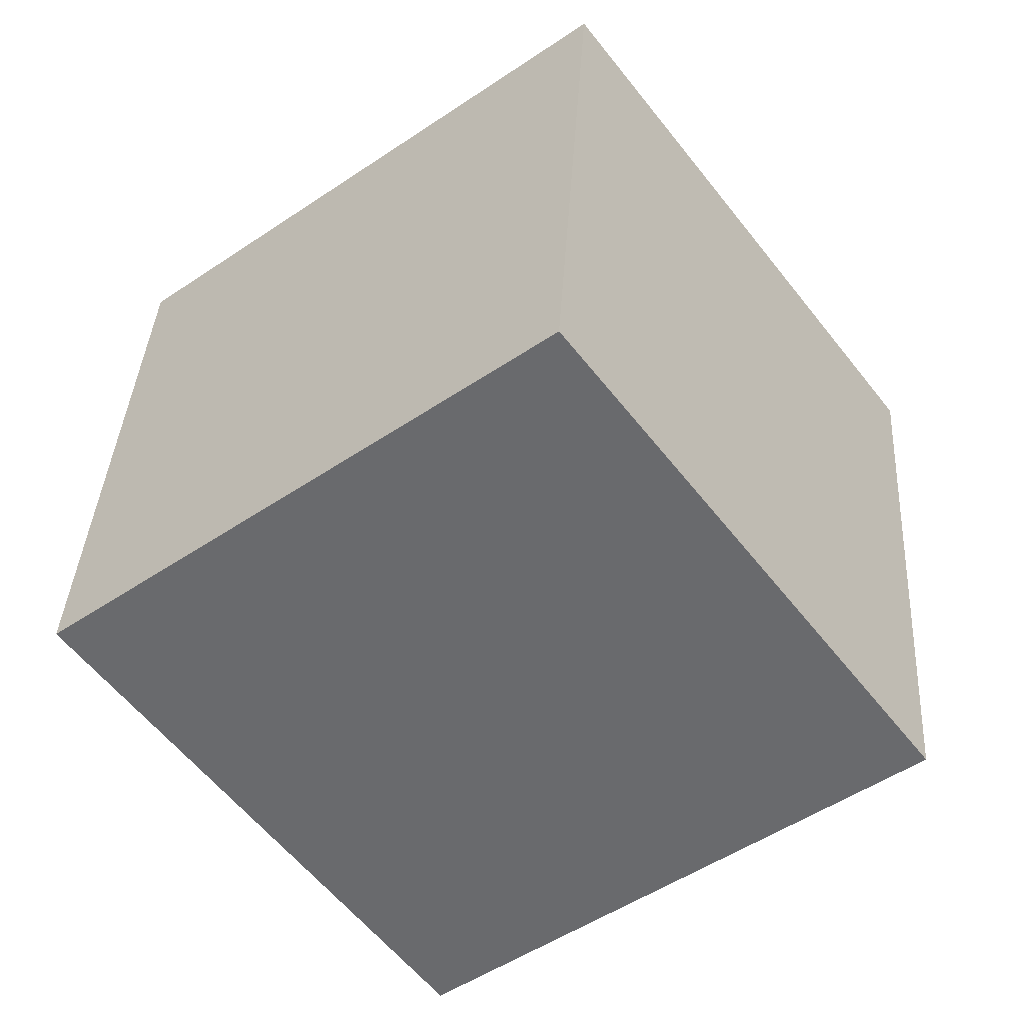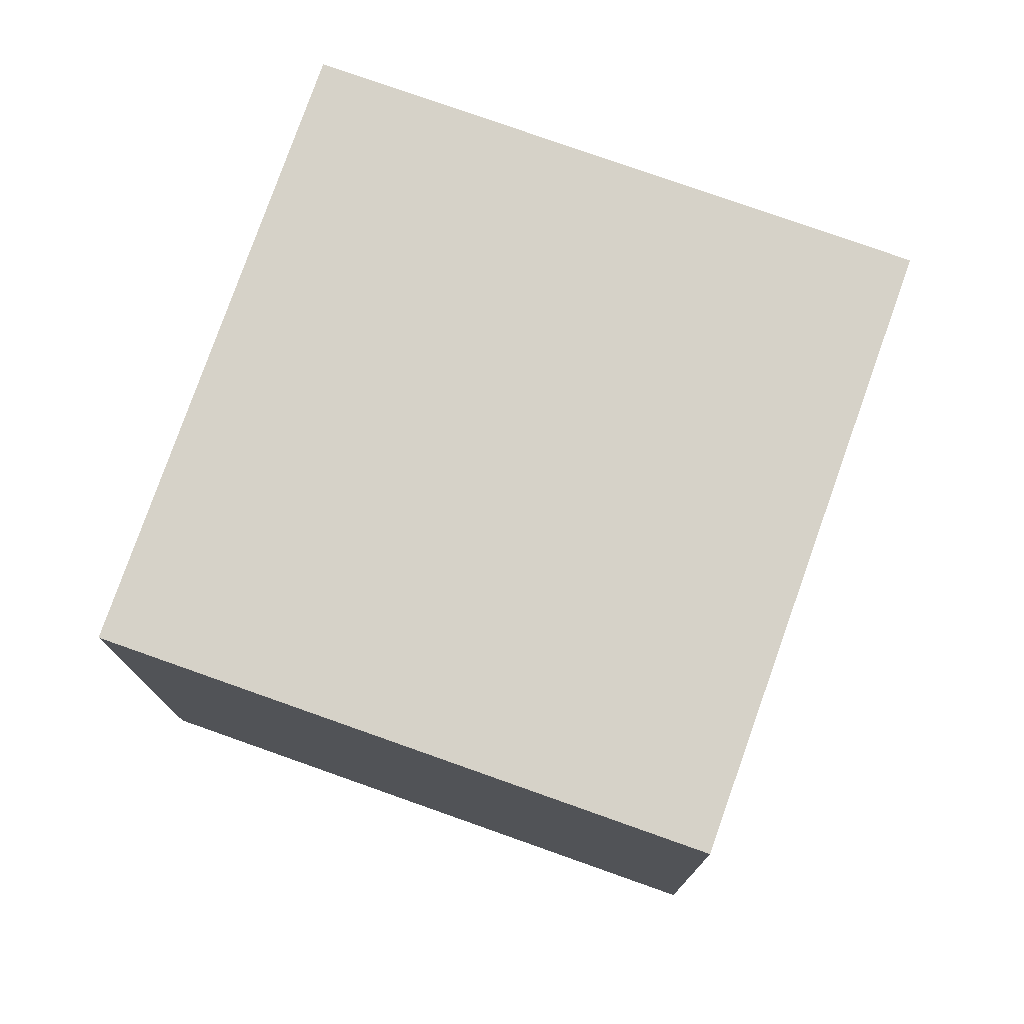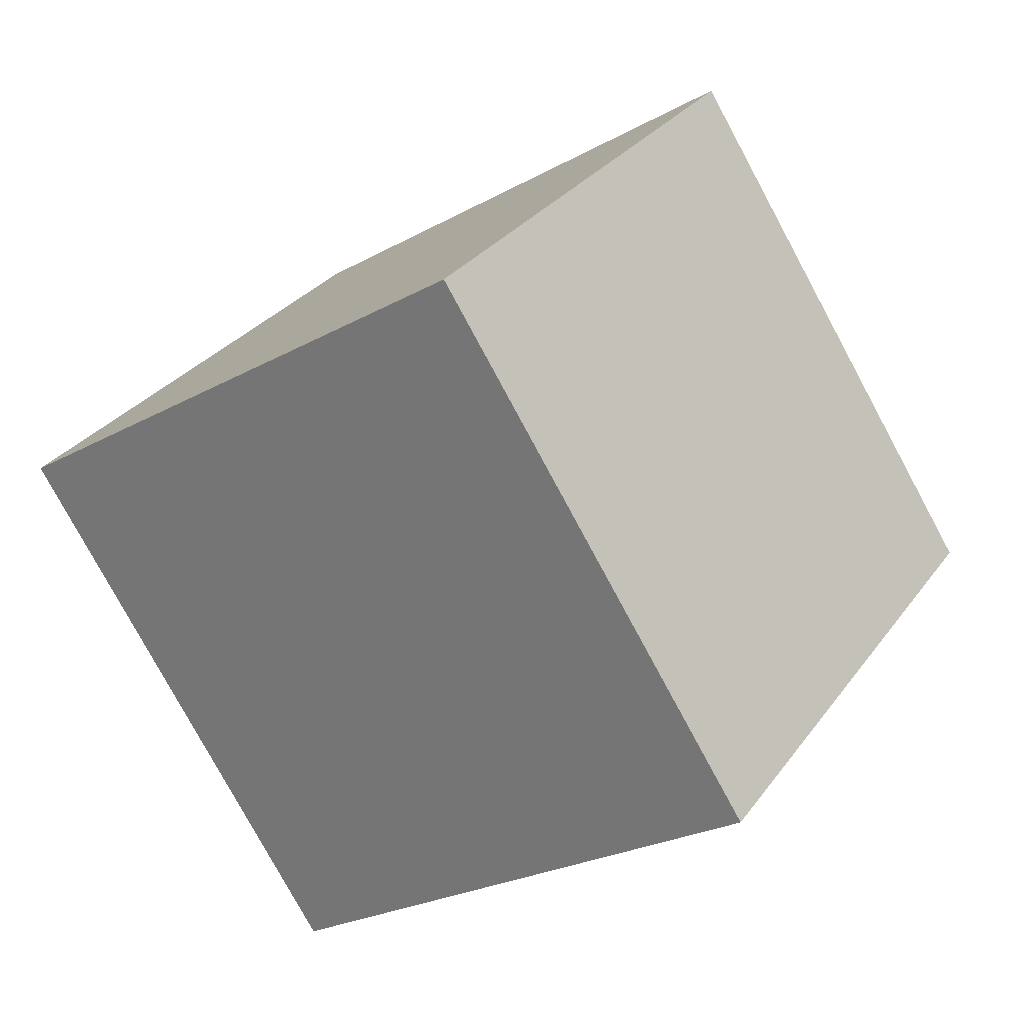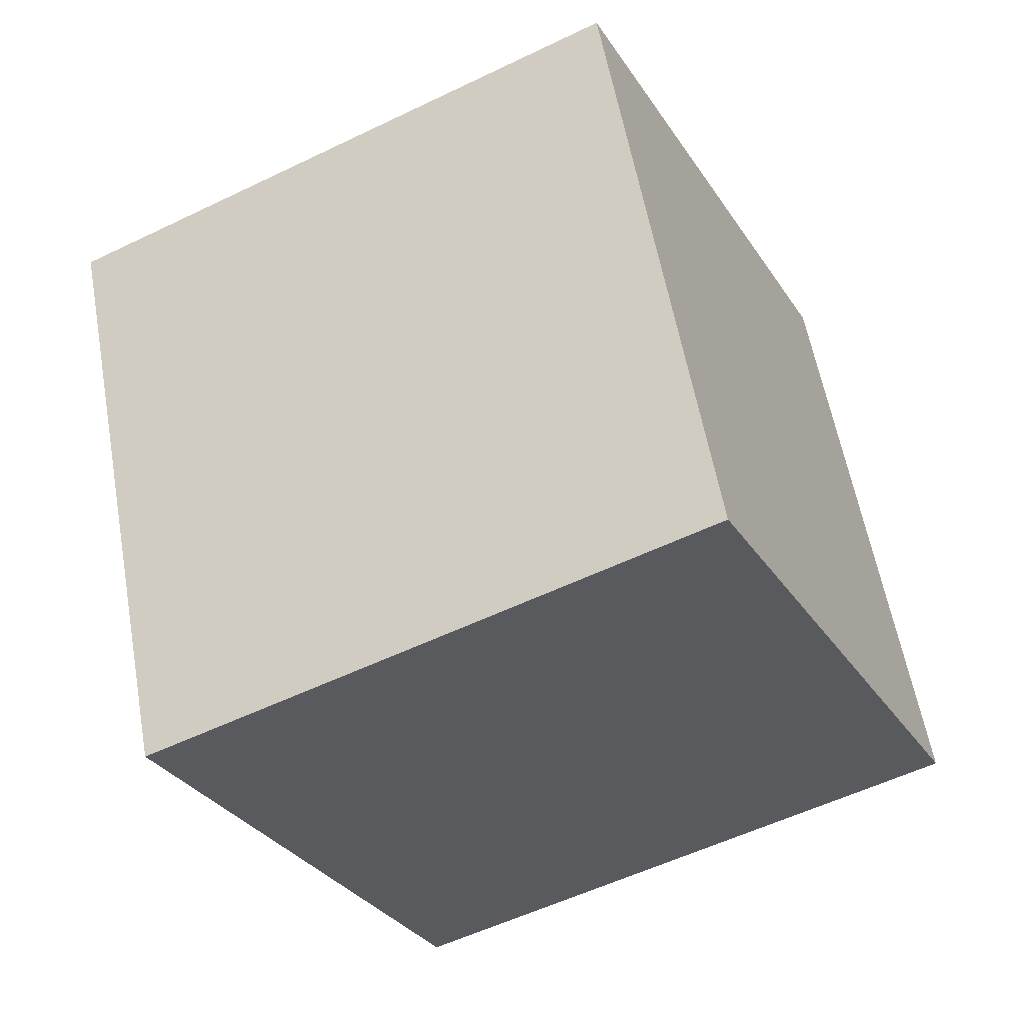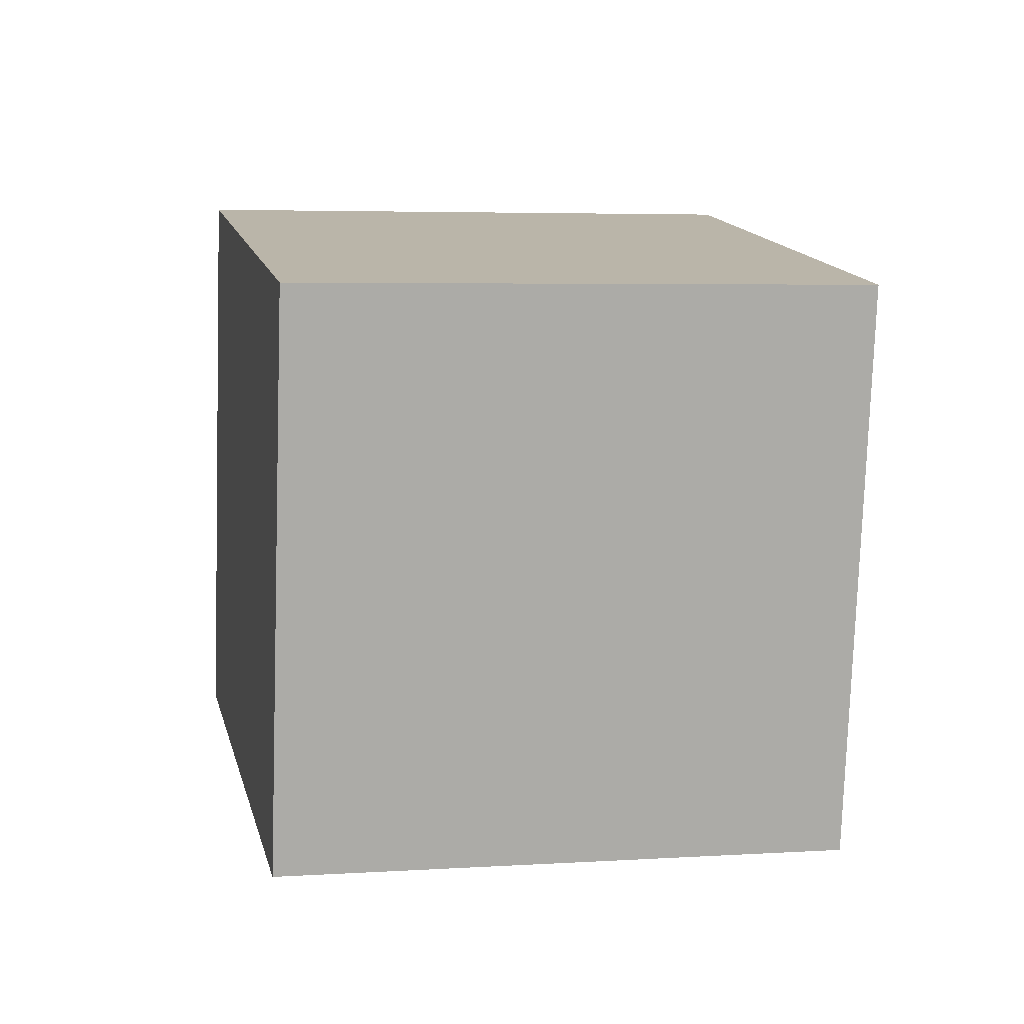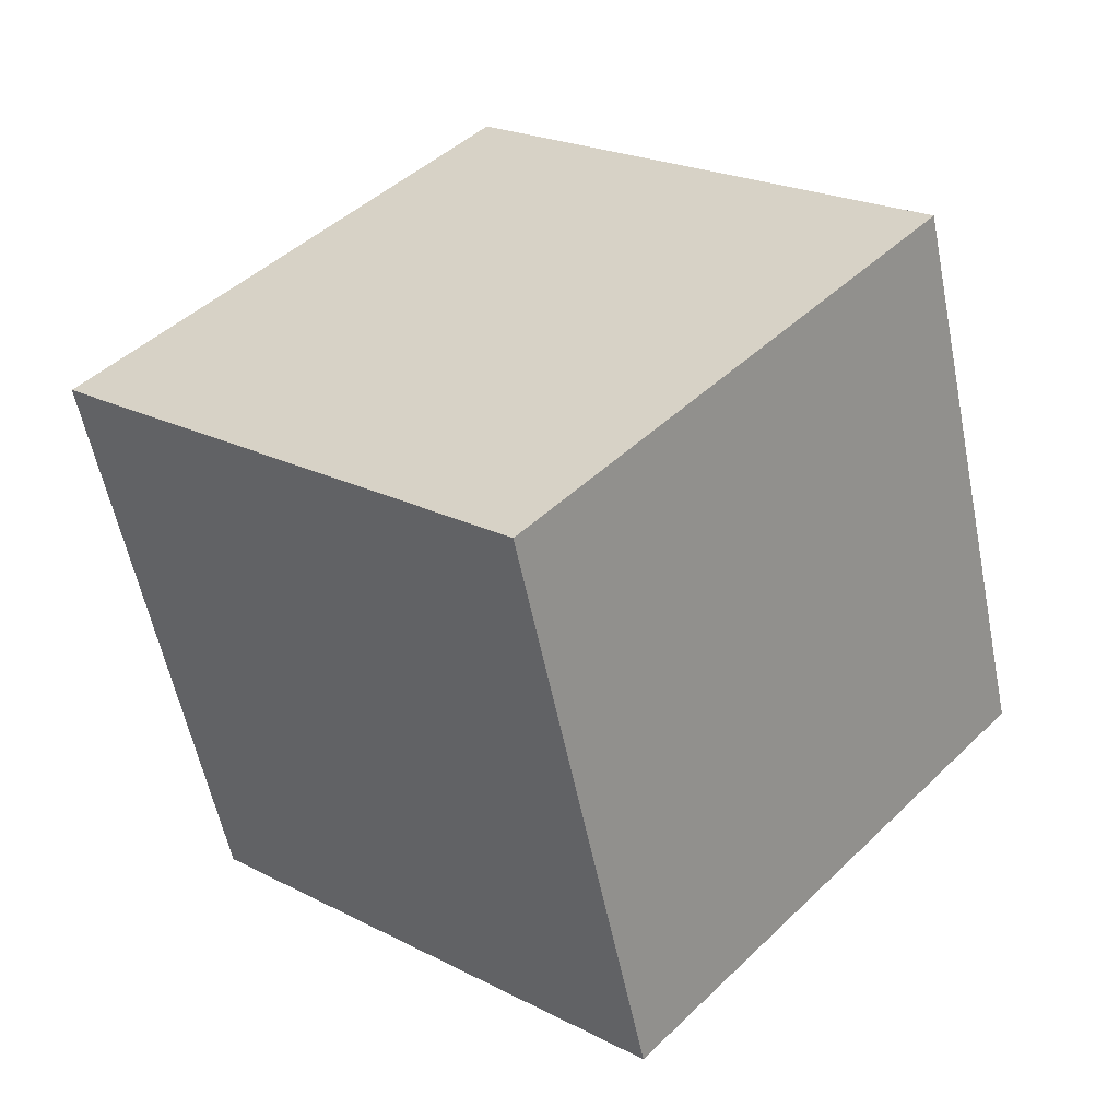
<metadata>
{"format":"obj","ext":"obj","renderer":"f3d","projection":"perspective","resolution":1024,"background":"white","views":[{"elev":-43.9,"azim":-169.8,"up":"+Y"},{"elev":68.0,"azim":-7.6,"up":"+Y"},{"elev":-66.9,"azim":-149.5,"up":"+Z"},{"elev":-31.9,"azim":88.7,"up":"+Y"},{"elev":-49.8,"azim":84.4,"up":"+Z"},{"elev":6.4,"azim":-45.9,"up":"+Z"}]}
</metadata>
<code>
v 0.6846 -2.827 -12.75
v -3.856 -4.49 -3.996
v 0.4 7.019 -11.03
v -4.141 5.356 -2.273
v 9.59 -3.361 -8.231
v 5.049 -5.024 0.5224
v 9.305 6.486 -6.508
v 4.764 4.823 2.245
f 2 4 1
f 5 2 1
f 1 4 3
f 3 5 1
f 2 8 4
f 6 2 5
f 6 8 2
f 4 8 3
f 7 5 3
f 3 8 7
f 7 6 5
f 8 6 7

</code>
